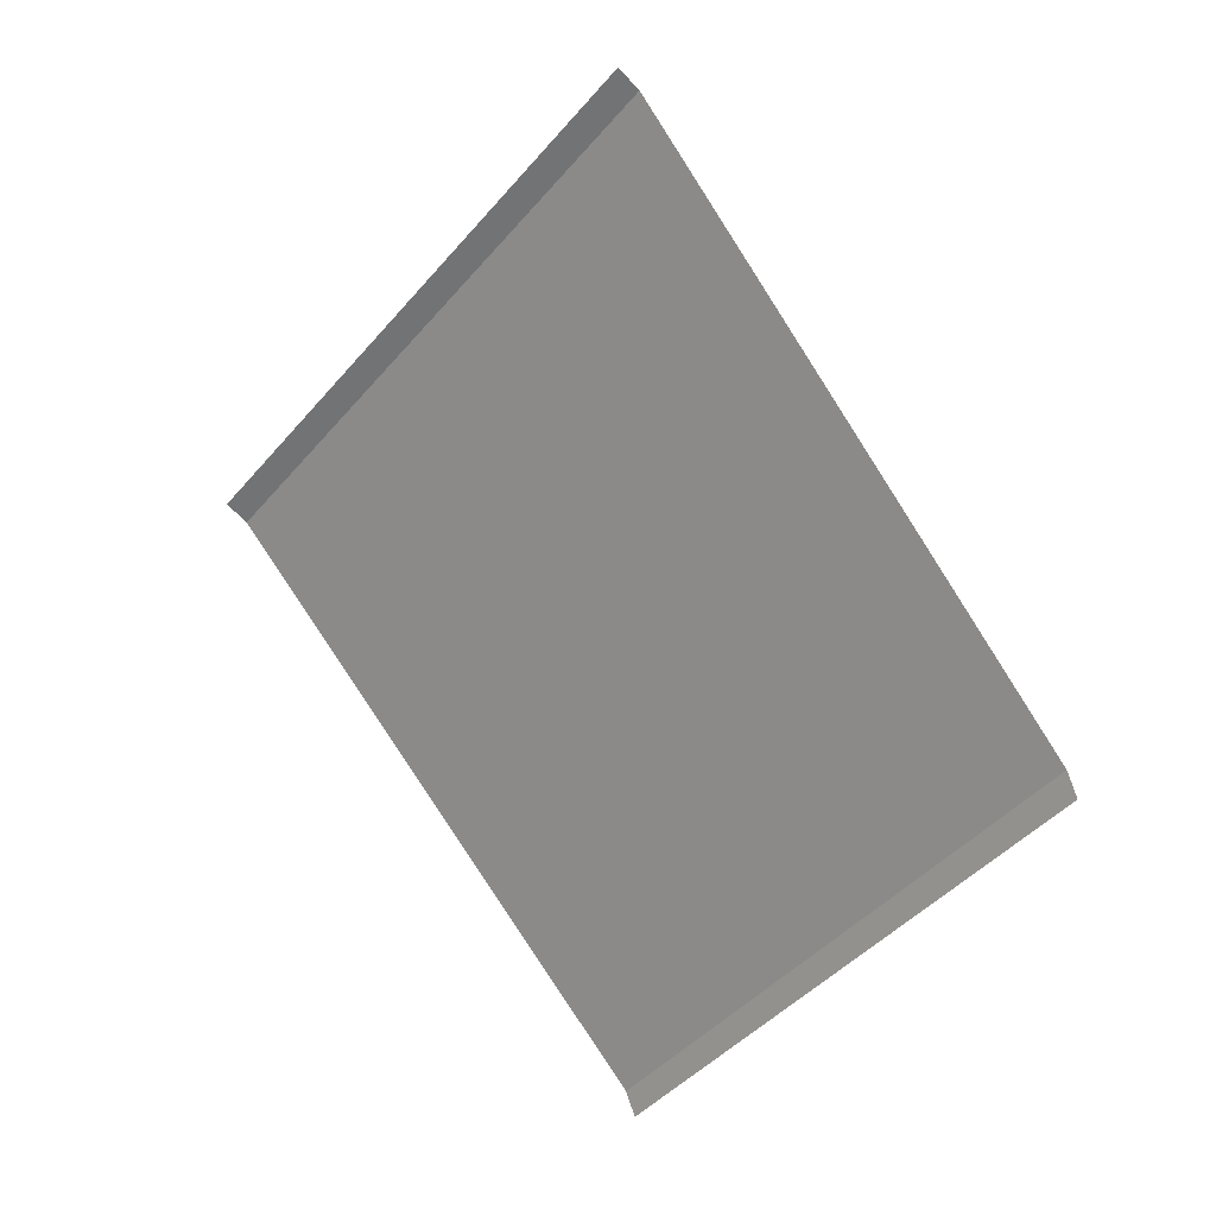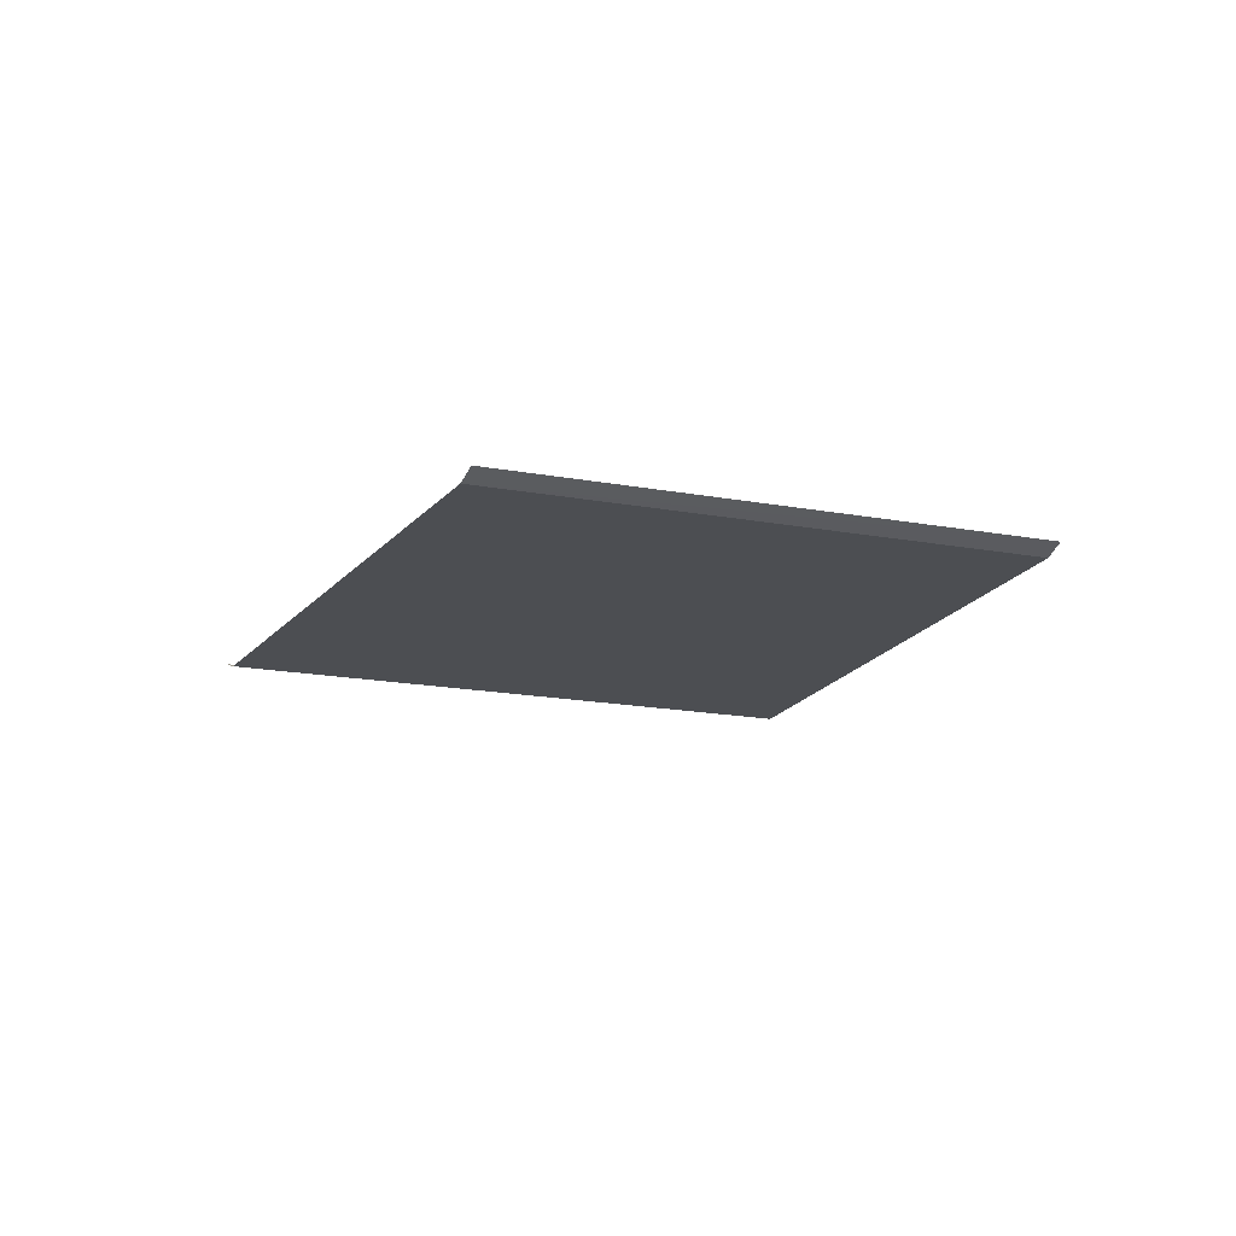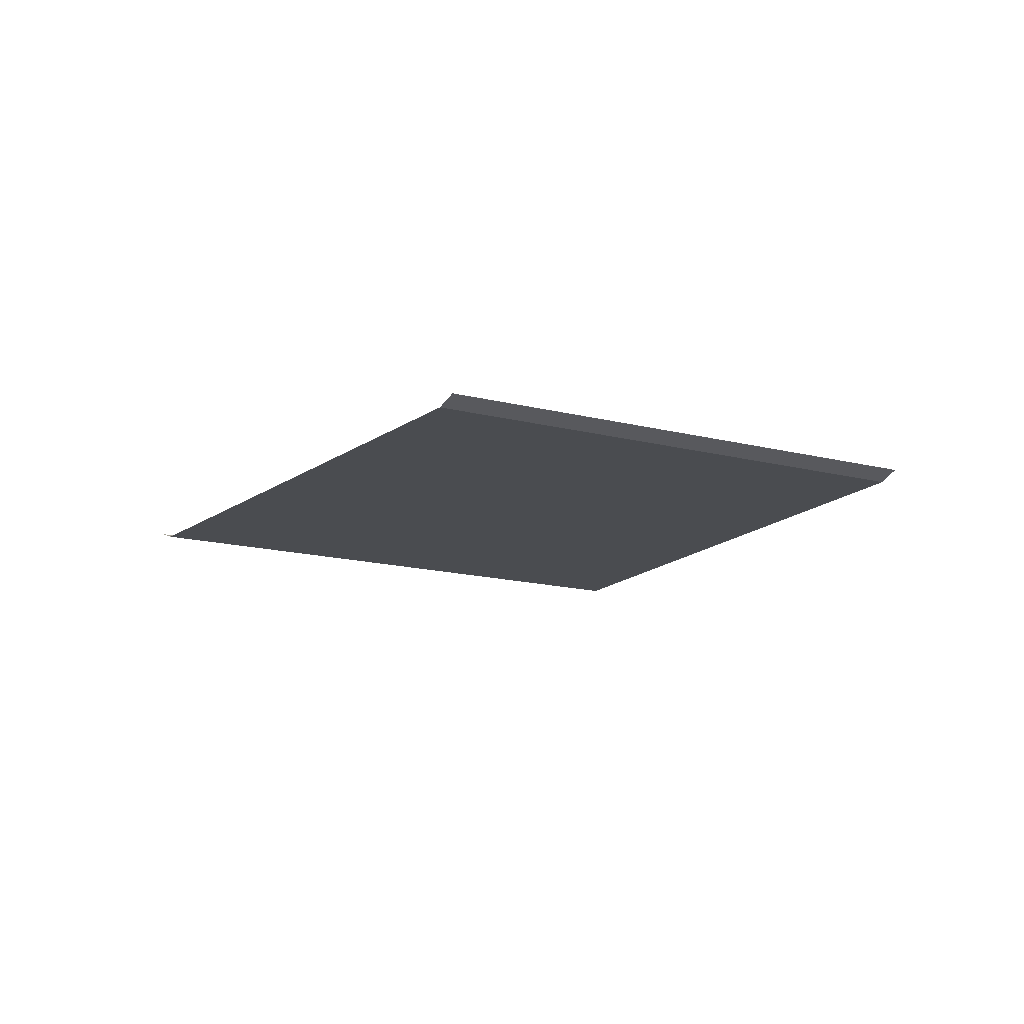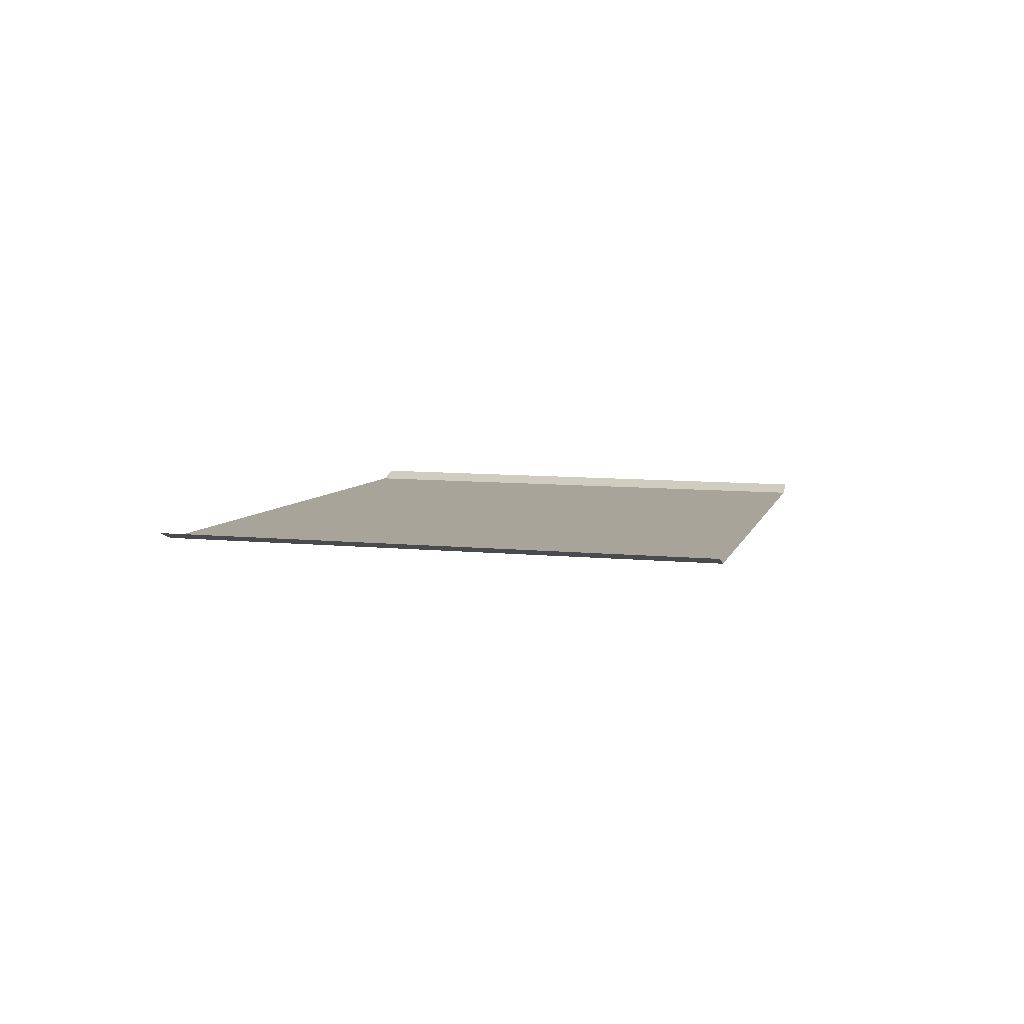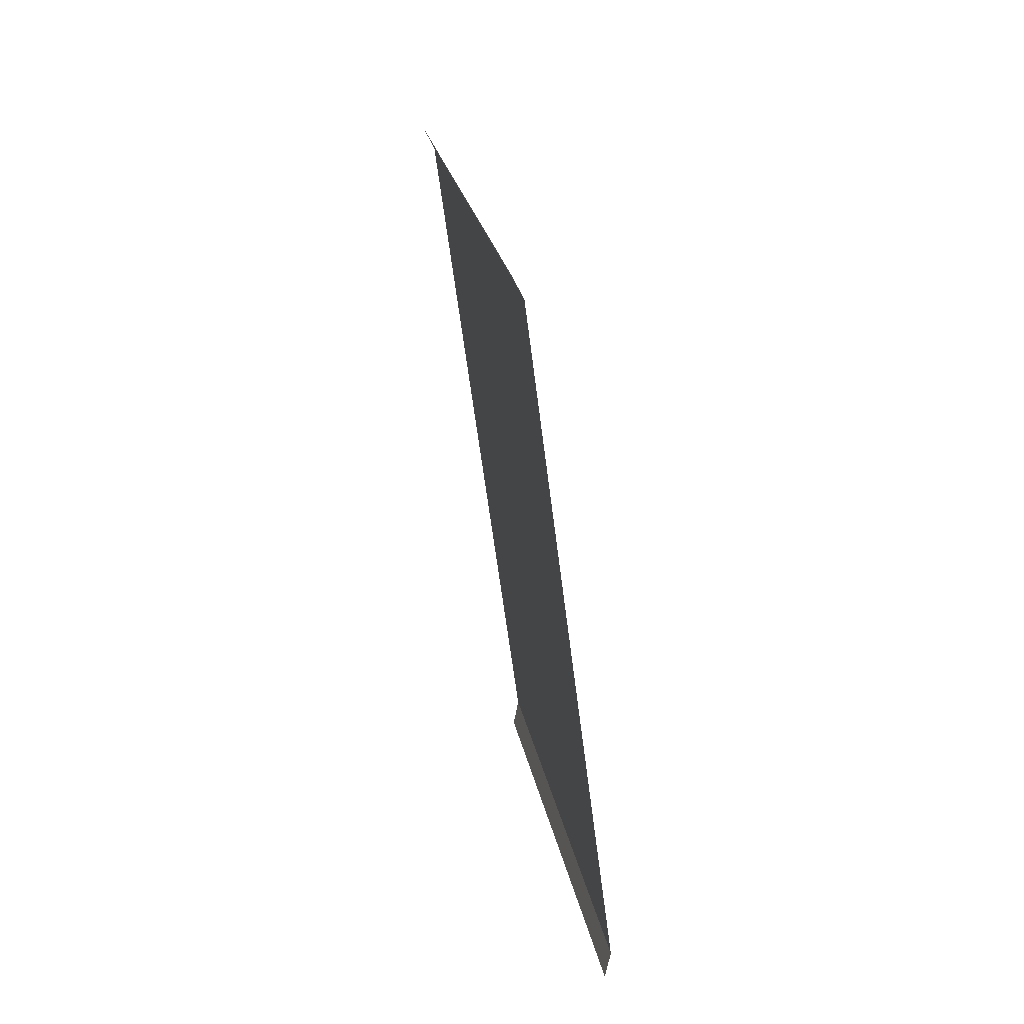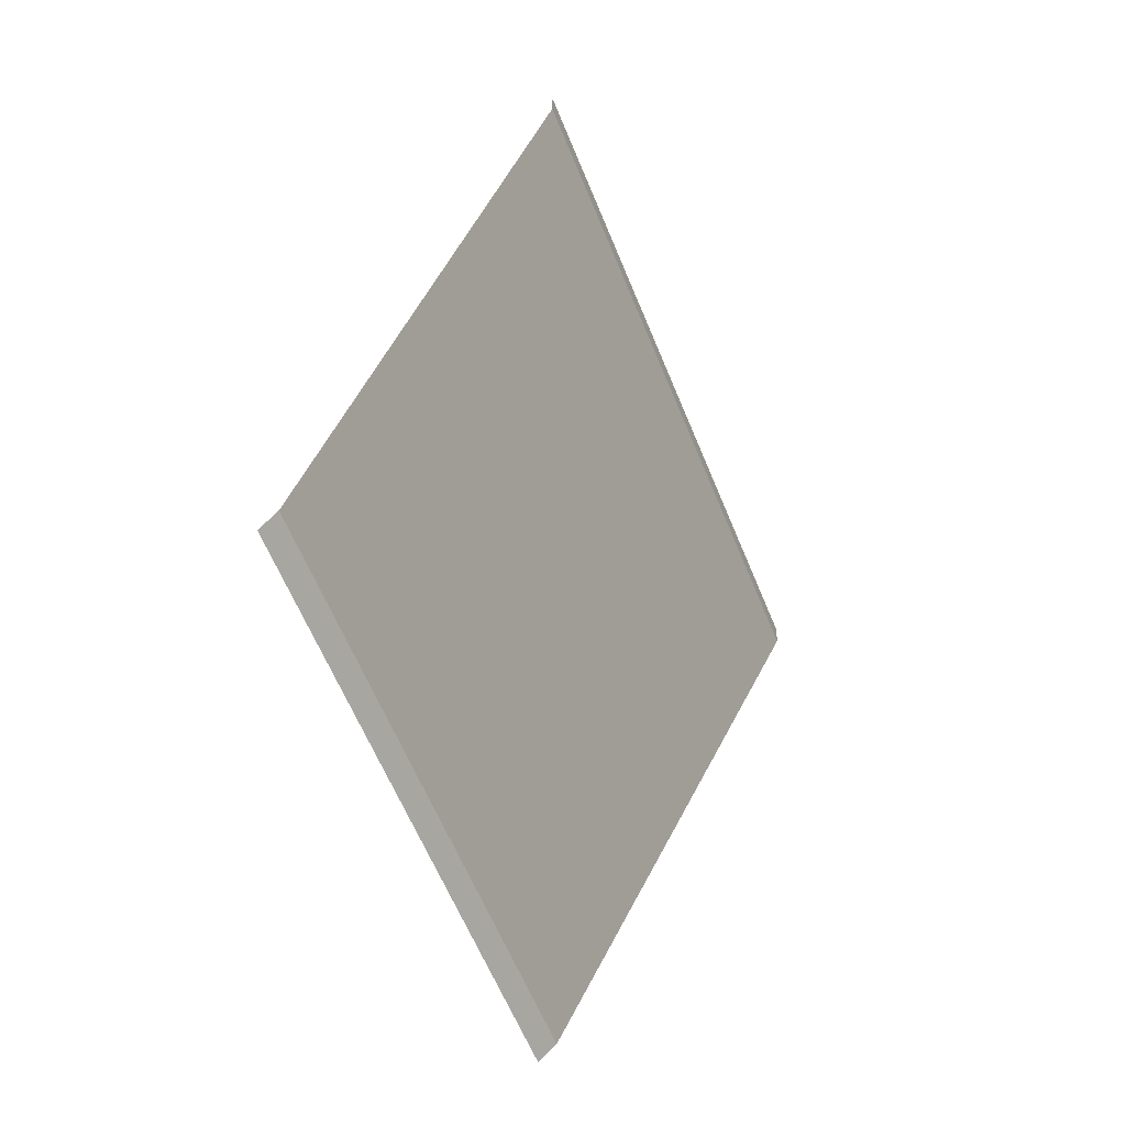
<metadata>
{"format":"obj","ext":"obj","renderer":"f3d","projection":"perspective","resolution":1024,"background":"white","views":[{"elev":13.8,"azim":40.2,"up":"+Y"},{"elev":-16.7,"azim":20.4,"up":"+Z"},{"elev":-15.0,"azim":12.1,"up":"+Z"},{"elev":7.2,"azim":-120.6,"up":"+Z"},{"elev":61.9,"azim":78.6,"up":"+Y"},{"elev":-13.8,"azim":119.5,"up":"+Y"}]}
</metadata>
<code>
o RoadBlock.026
v 3.119 -28.64 0.006825
v 3.062 -28.59 0.03489
v 3.887 -29.38 0.008365
v 4.693 -27.25 0.006176
v 4.641 -27.19 0.03425
v 5.386 -28.06 0.007642
v 6.08 -28.86 0.009107
v 6.131 -28.92 0.0374
v 4.654 -30.11 0.009905
v 4.711 -30.16 0.0382
f 4 2 1
f 7 6 3
f 9 8 7
f 4 5 2
f 4 1 6
f 1 3 6
f 3 9 7
f 9 10 8

</code>
